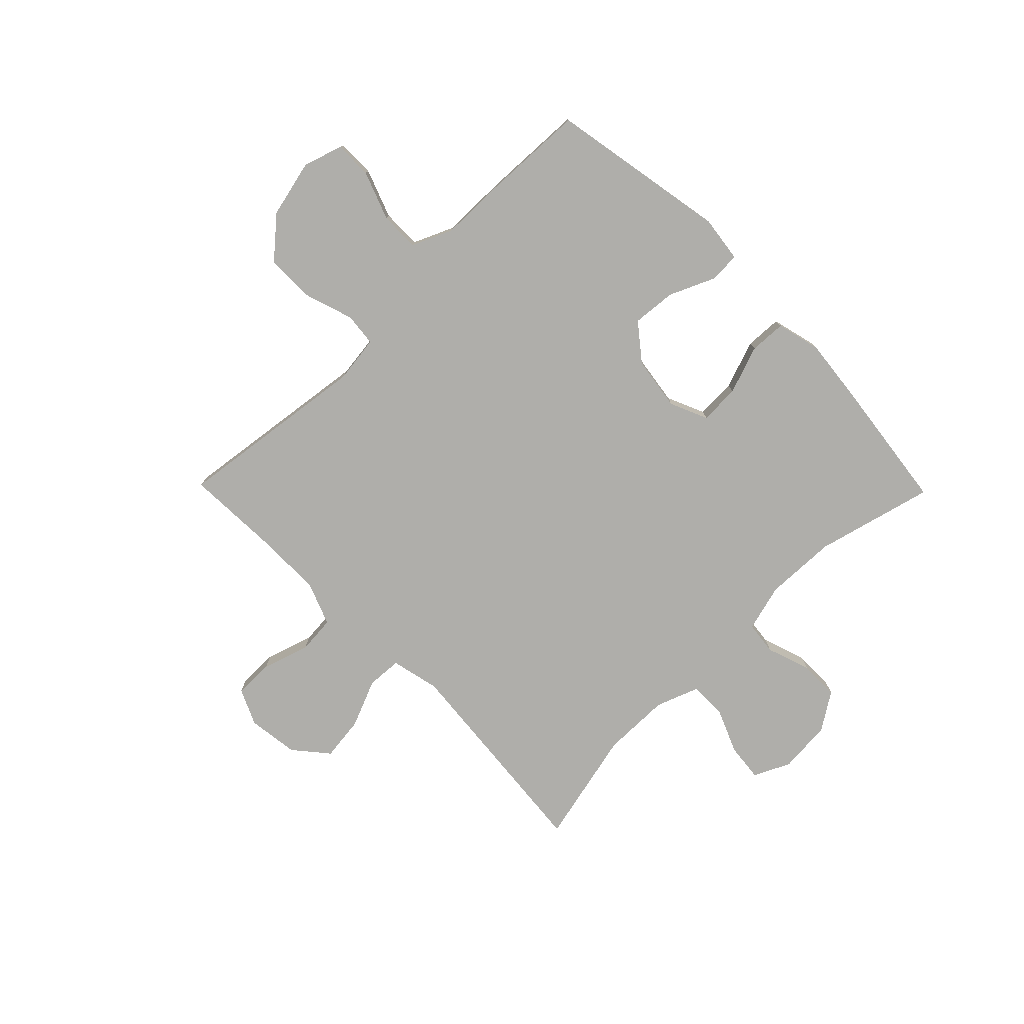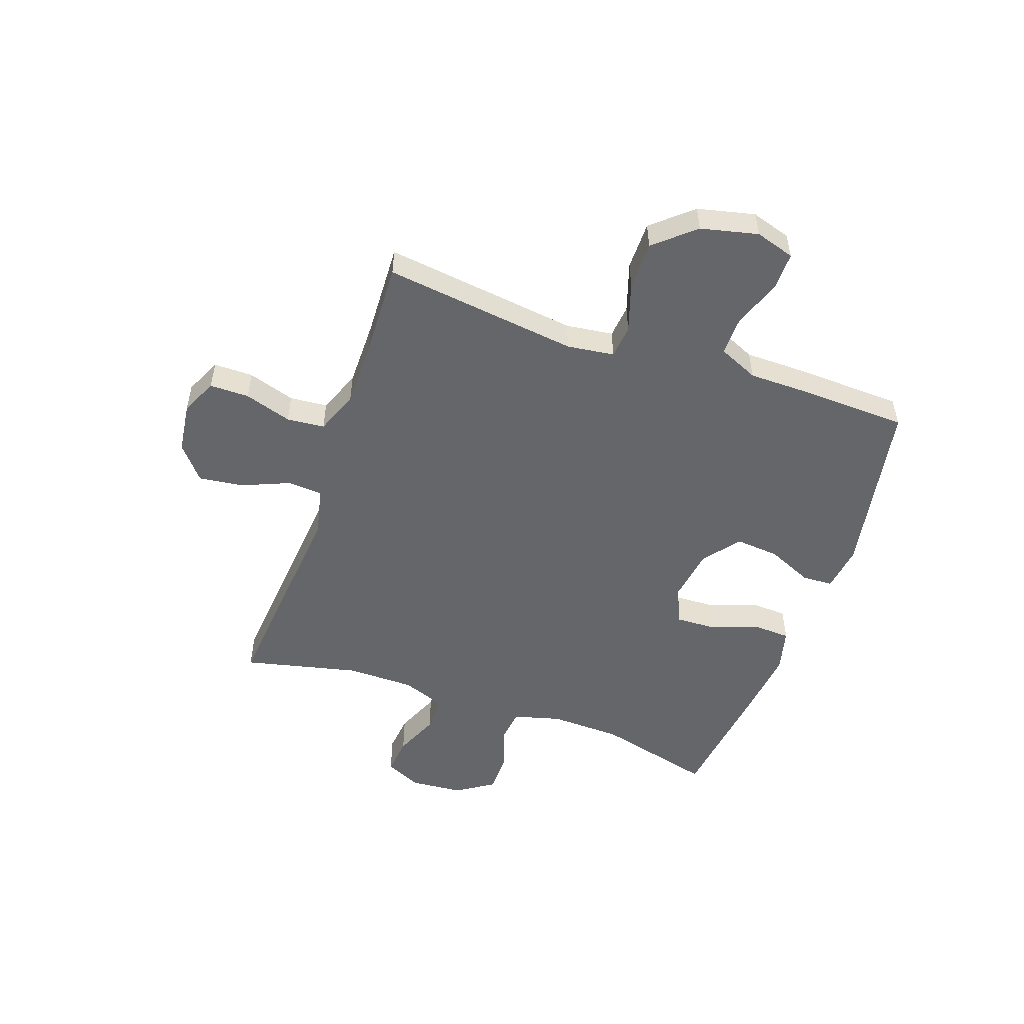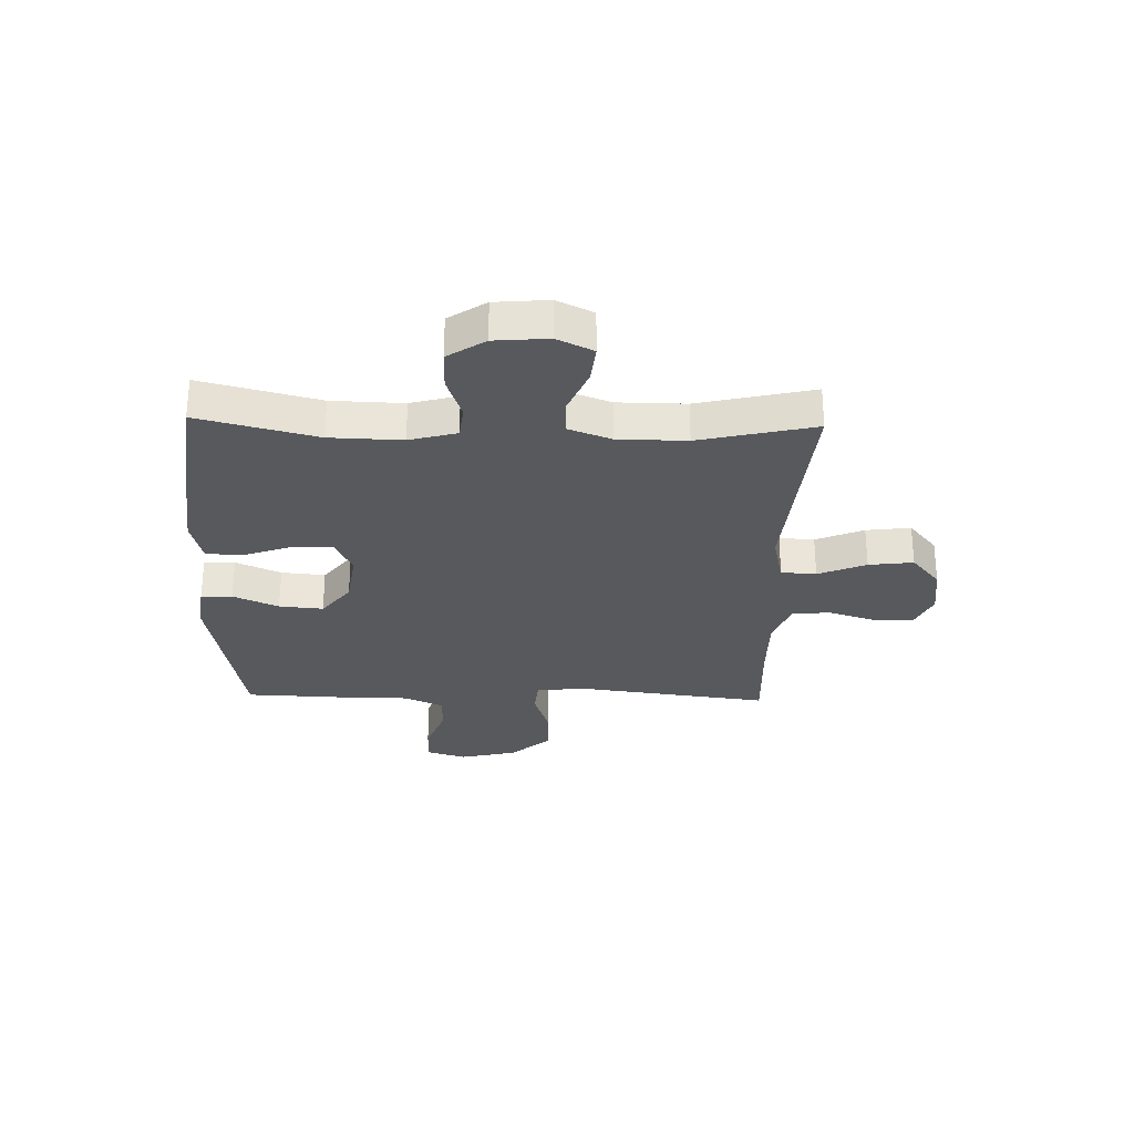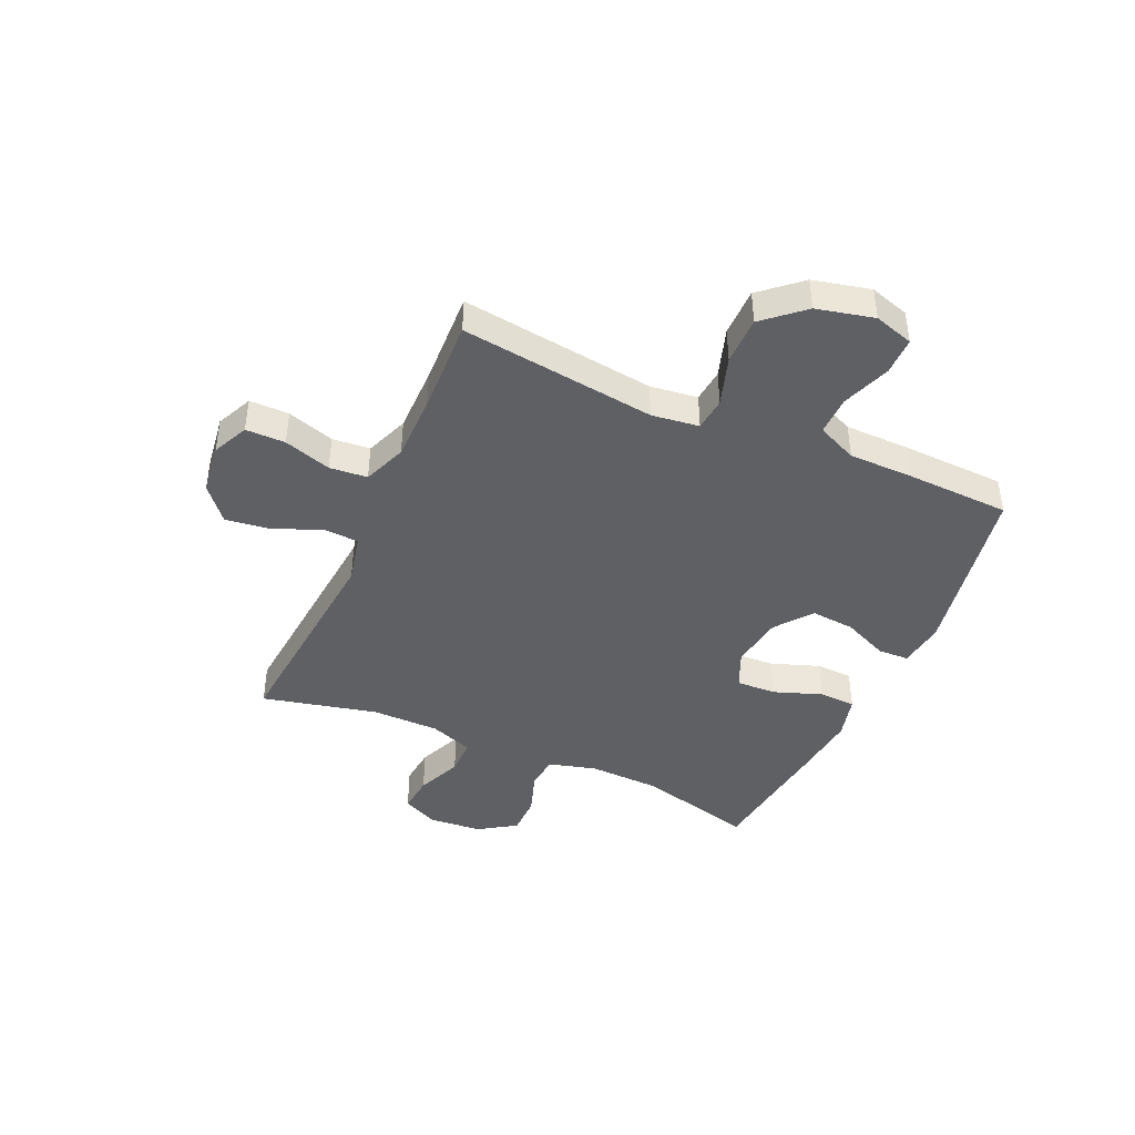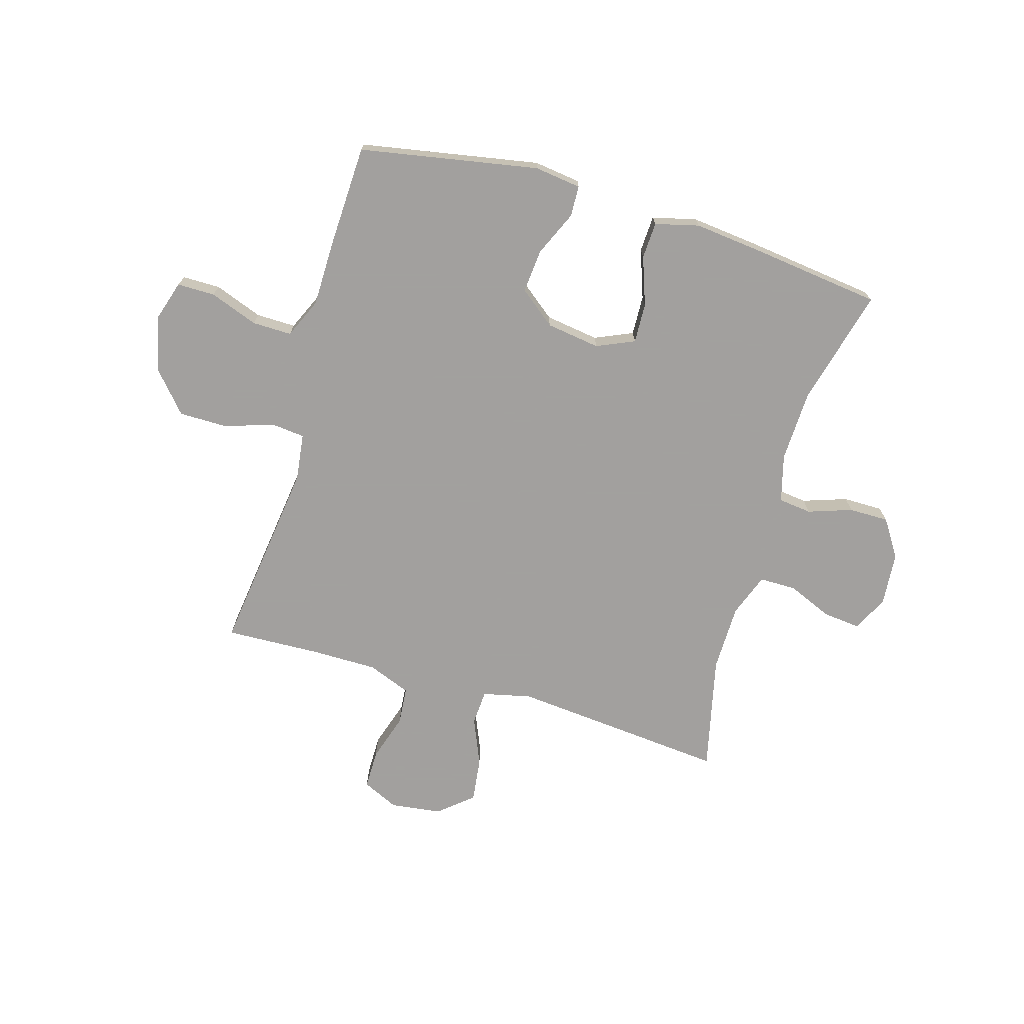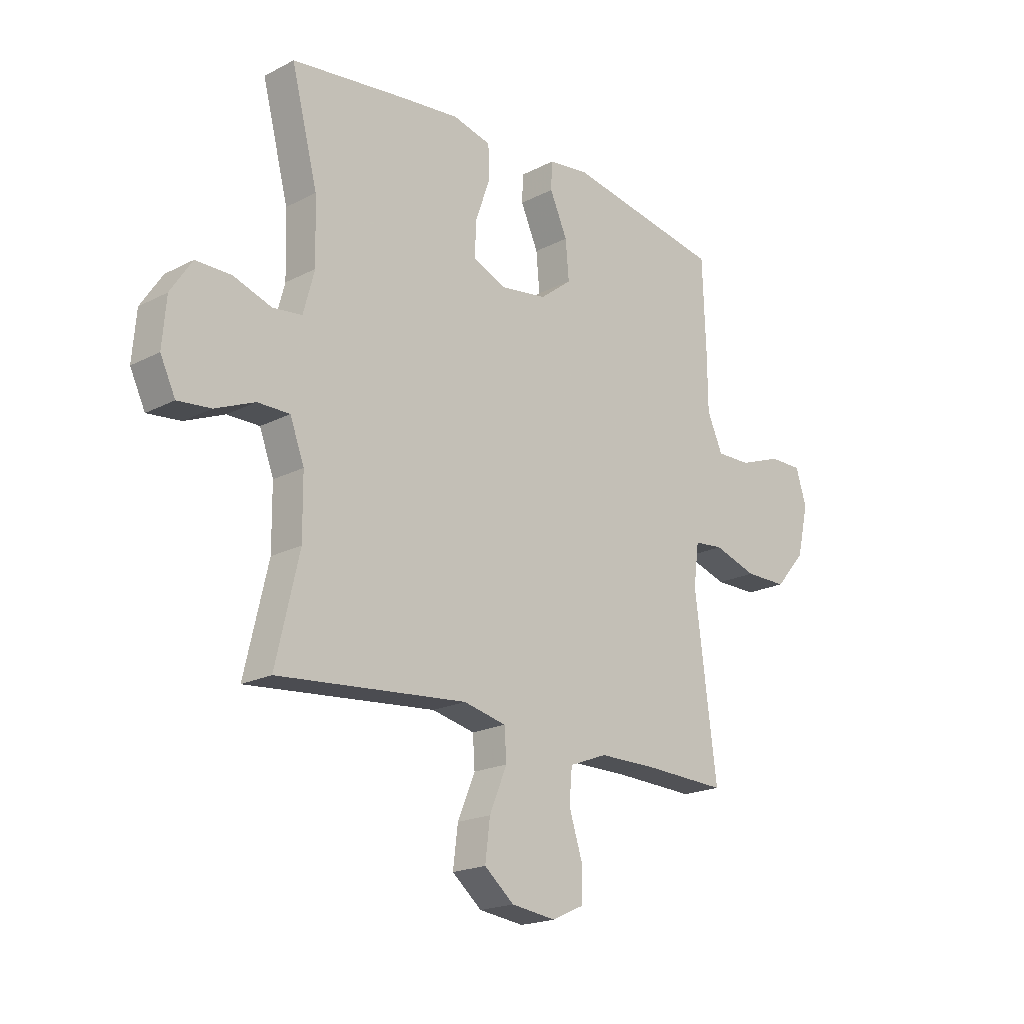
<metadata>
{"format":"obj","ext":"obj","renderer":"f3d","projection":"perspective","resolution":1024,"background":"white","views":[{"elev":-77.6,"azim":-45.6,"up":"+Y"},{"elev":-51.8,"azim":-109.3,"up":"+Y"},{"elev":-29.0,"azim":88.5,"up":"+Y"},{"elev":-42.9,"azim":-114.0,"up":"+Y"},{"elev":-71.9,"azim":-16.4,"up":"+Y"},{"elev":-19.5,"azim":134.0,"up":"+Z"}]}
</metadata>
<code>
v 0.5 0.07 -0.5
v 0.111 0.07 -0.465
v 0.023 0.07 -0.485
v 0.019 0.07 -0.548
v 0.055 0.07 -0.634
v 0.065 0.07 -0.714
v 0.004 0.07 -0.765
v -0.088 0.07 -0.777
v -0.153 0.07 -0.747
v -0.153 0.07 -0.676
v -0.126 0.07 -0.591
v -0.132 0.07 -0.523
v -0.21 0.07 -0.493
v -0.329 0.07 -0.493
v -0.5 0.07 -0.5
v -0.455 0.07 -0.149
v -0.466 0.07 -0.064
v -0.526 0.07 -0.058
v -0.615 0.07 -0.087
v -0.702 0.07 -0.087
v -0.764 0.07 -0.016
v -0.788 0.07 0.087
v -0.766 0.07 0.158
v -0.698 0.07 0.158
v -0.611 0.07 0.126
v -0.54 0.07 0.125
v -0.508 0.07 0.197
v -0.507 0.07 0.312
v -0.5 0.07 0.5
v -0.178 0.07 0.559
v -0.094 0.07 0.548
v -0.092 0.07 0.492
v -0.128 0.07 0.411
v -0.135 0.07 0.332
v -0.07 0.07 0.281
v 0.027 0.07 0.267
v 0.095 0.07 0.297
v 0.092 0.07 0.369
v 0.061 0.07 0.456
v 0.064 0.07 0.522
v 0.143 0.07 0.542
v 0.265 0.07 0.529
v 0.5 0.07 0.5
v 0.446 0.07 0.288
v 0.442 0.07 0.159
v 0.465 0.07 0.074
v 0.525 0.07 0.067
v 0.604 0.07 0.094
v 0.676 0.07 0.094
v 0.72 0.07 0.027
v 0.728 0.07 -0.069
v 0.697 0.07 -0.134
v 0.629 0.07 -0.127
v 0.548 0.07 -0.093
v 0.482 0.07 -0.093
v 0.453 0.07 -0.171
v 0.452 0.07 -0.293
v 0.5 0 -0.5
v 0.111 0 -0.465
v 0.023 0 -0.485
v 0.019 0 -0.548
v 0.055 0 -0.634
v 0.065 0 -0.714
v 0.004 0 -0.765
v -0.088 0 -0.777
v -0.153 0 -0.747
v -0.153 0 -0.676
v -0.126 0 -0.591
v -0.132 0 -0.523
v -0.21 0 -0.493
v -0.329 0 -0.493
v -0.5 0 -0.5
v -0.455 0 -0.149
v -0.466 0 -0.064
v -0.526 0 -0.058
v -0.615 0 -0.087
v -0.702 0 -0.087
v -0.764 0 -0.016
v -0.788 0 0.087
v -0.766 0 0.158
v -0.698 0 0.158
v -0.611 0 0.126
v -0.54 0 0.125
v -0.508 0 0.197
v -0.507 0 0.312
v -0.5 0 0.5
v -0.178 0 0.559
v -0.094 0 0.548
v -0.092 0 0.492
v -0.128 0 0.411
v -0.135 0 0.332
v -0.07 0 0.281
v 0.027 0 0.267
v 0.095 0 0.297
v 0.092 0 0.369
v 0.061 0 0.456
v 0.064 0 0.522
v 0.143 0 0.542
v 0.265 0 0.529
v 0.5 0 0.5
v 0.446 0 0.288
v 0.442 0 0.159
v 0.465 0 0.074
v 0.525 0 0.067
v 0.604 0 0.094
v 0.676 0 0.094
v 0.72 0 0.027
v 0.728 0 -0.069
v 0.697 0 -0.134
v 0.629 0 -0.127
v 0.548 0 -0.093
v 0.482 0 -0.093
v 0.453 0 -0.171
v 0.452 0 -0.293
f 52 53 54
f 51 52 54
f 50 51 54
f 49 50 54
f 48 49 54
f 47 48 54
f 46 47 54 55
f 45 46 55 56
f 42 43 44
f 41 42 44
f 40 41 44
f 39 40 44
f 38 39 44
f 37 38 44 45
f 45 56 57
f 37 45 57
f 36 37 57
f 31 32 33
f 30 31 33
f 29 30 33
f 28 29 33
f 27 28 33
f 26 27 33 34
f 23 24 25
f 22 23 25
f 21 22 25
f 20 21 25
f 19 20 25
f 18 19 25
f 17 18 25 26
f 14 15 16
f 13 14 16 17
f 26 34 35
f 17 26 35
f 13 17 35
f 12 13 35
f 9 10 11
f 8 9 11
f 7 8 11
f 6 7 11
f 5 6 11
f 4 5 11
f 57 1 2
f 36 57 2
f 35 36 2
f 11 12 35
f 4 11 35
f 3 4 35
f 2 3 35
f 111 110 109
f 111 109 108
f 111 108 107
f 111 107 106
f 111 106 105
f 111 105 104
f 112 111 104 103
f 113 112 103 102
f 101 100 99
f 101 99 98
f 101 98 97
f 101 97 96
f 101 96 95
f 102 101 95 94
f 114 113 102
f 114 102 94
f 114 94 93
f 90 89 88
f 90 88 87
f 90 87 86
f 90 86 85
f 90 85 84
f 91 90 84 83
f 82 81 80
f 82 80 79
f 82 79 78
f 82 78 77
f 82 77 76
f 82 76 75
f 83 82 75 74
f 73 72 71
f 74 73 71 70
f 92 91 83
f 92 83 74
f 92 74 70
f 92 70 69
f 68 67 66
f 68 66 65
f 68 65 64
f 68 64 63
f 68 63 62
f 68 62 61
f 59 58 114
f 59 114 93
f 59 93 92
f 92 69 68
f 92 68 61
f 92 61 60
f 92 60 59
f 1 58 59 2
f 2 59 60 3
f 3 60 61 4
f 4 61 62 5
f 5 62 63 6
f 6 63 64 7
f 7 64 65 8
f 8 65 66 9
f 9 66 67 10
f 10 67 68 11
f 11 68 69 12
f 12 69 70 13
f 13 70 71 14
f 14 71 72 15
f 15 72 73 16
f 16 73 74 17
f 17 74 75 18
f 18 75 76 19
f 19 76 77 20
f 20 77 78 21
f 21 78 79 22
f 22 79 80 23
f 23 80 81 24
f 24 81 82 25
f 25 82 83 26
f 26 83 84 27
f 27 84 85 28
f 28 85 86 29
f 29 86 87 30
f 30 87 88 31
f 31 88 89 32
f 32 89 90 33
f 33 90 91 34
f 34 91 92 35
f 35 92 93 36
f 36 93 94 37
f 37 94 95 38
f 38 95 96 39
f 39 96 97 40
f 40 97 98 41
f 41 98 99 42
f 42 99 100 43
f 43 100 101 44
f 44 101 102 45
f 45 102 103 46
f 46 103 104 47
f 47 104 105 48
f 48 105 106 49
f 49 106 107 50
f 50 107 108 51
f 51 108 109 52
f 52 109 110 53
f 53 110 111 54
f 54 111 112 55
f 55 112 113 56
f 56 113 114 57
f 57 114 58 1

</code>
